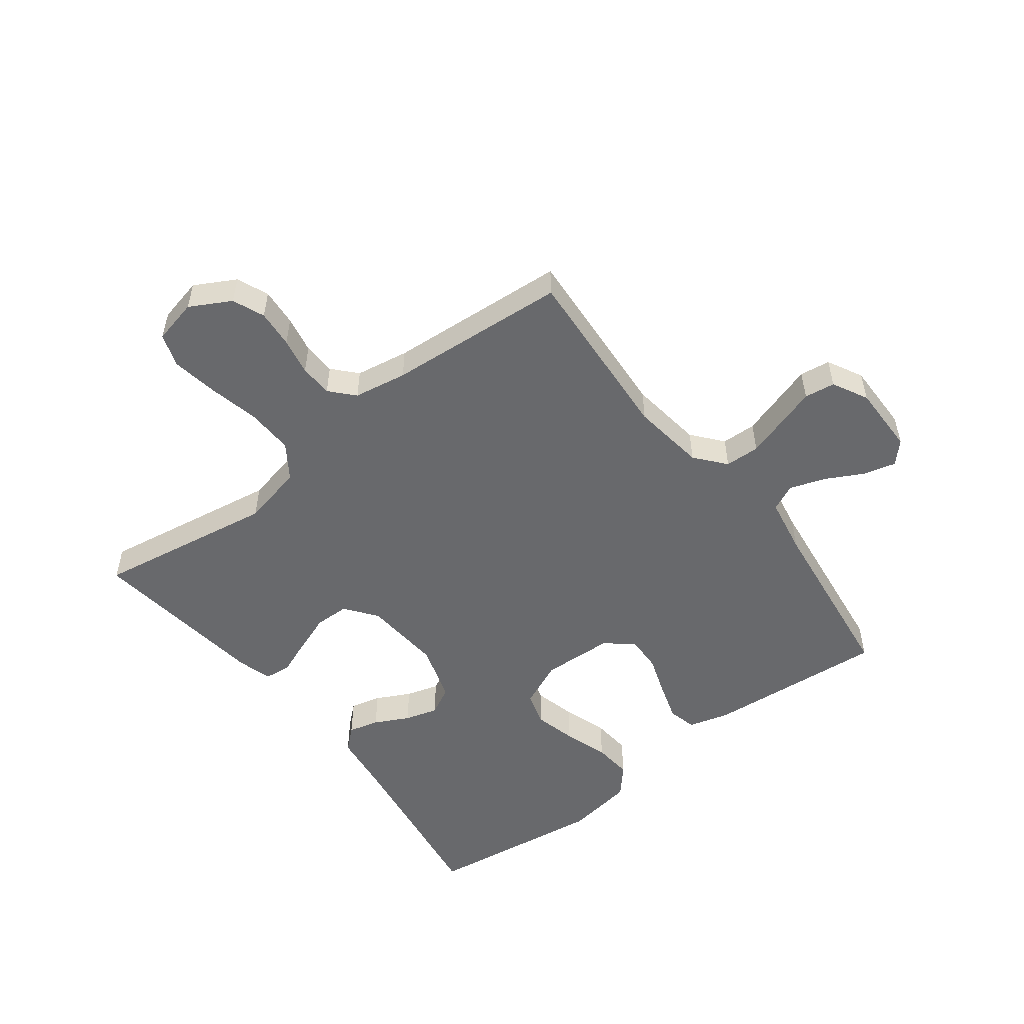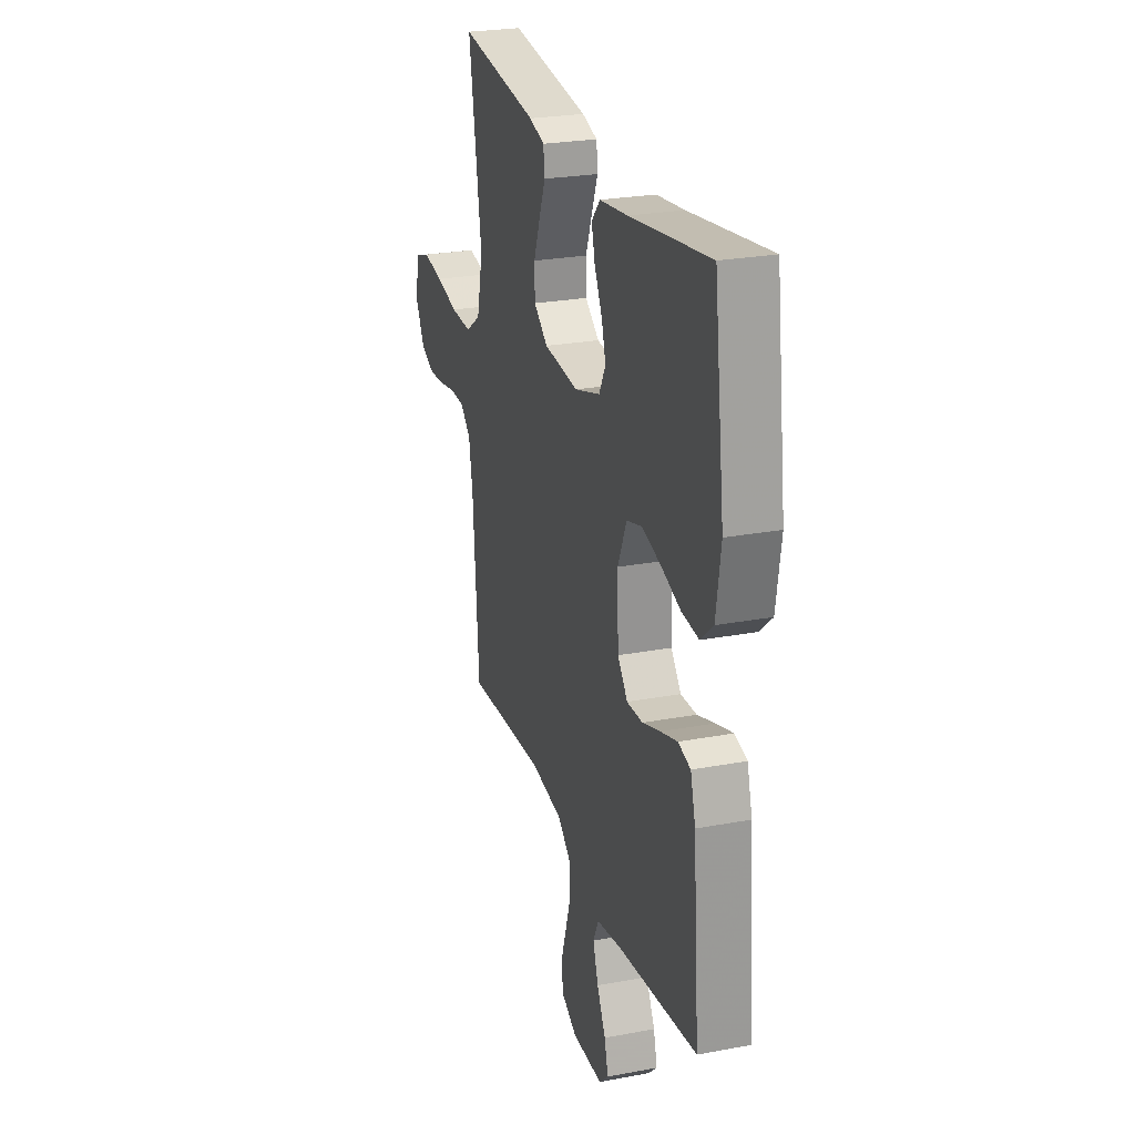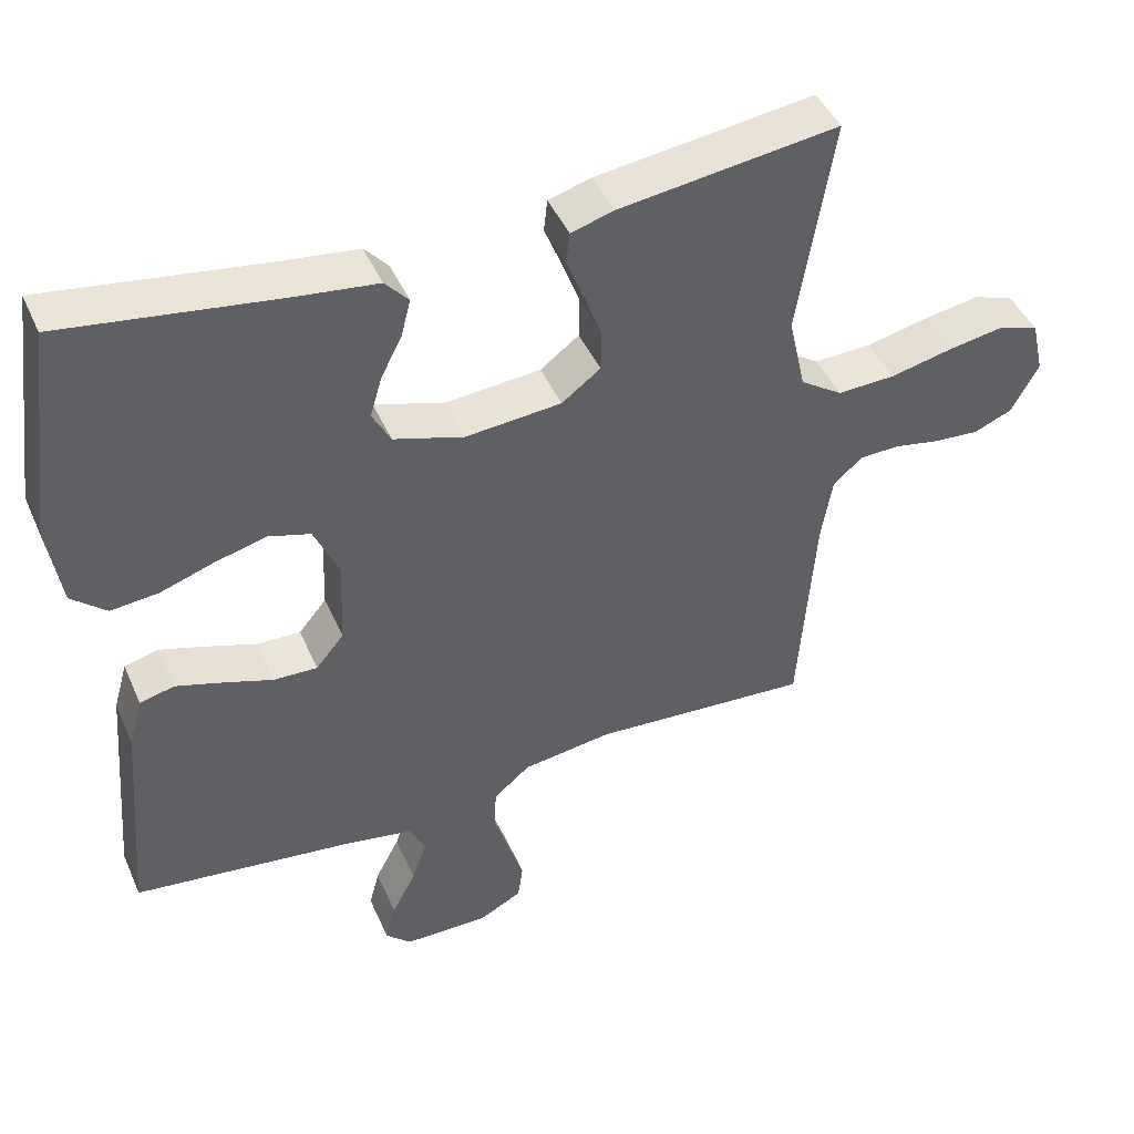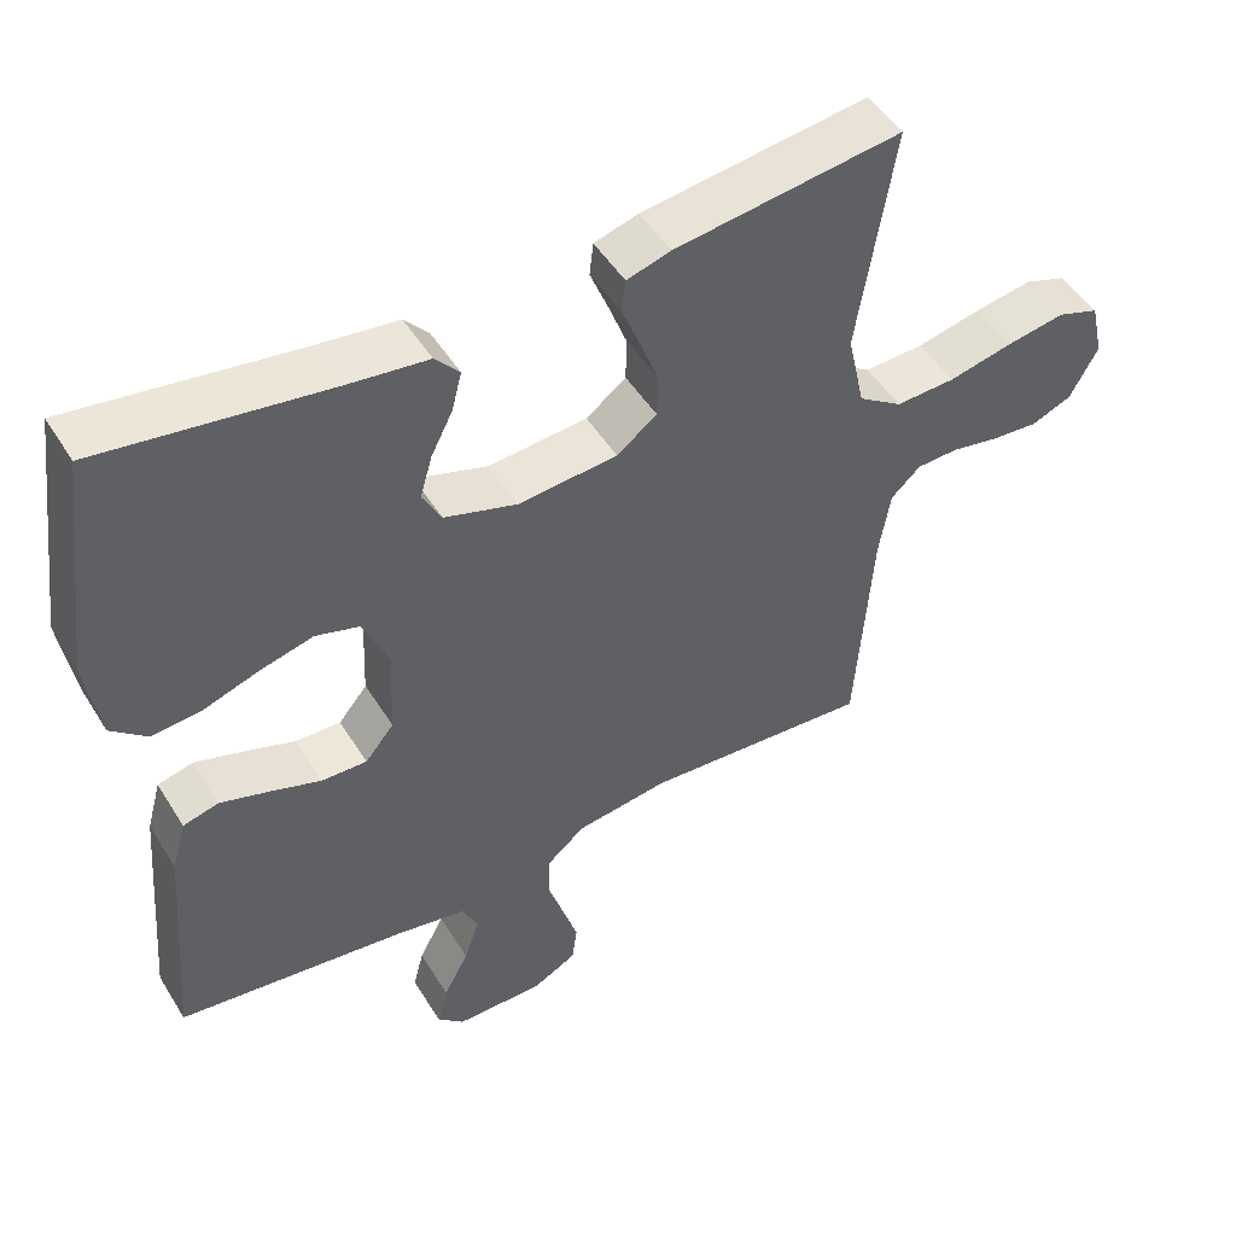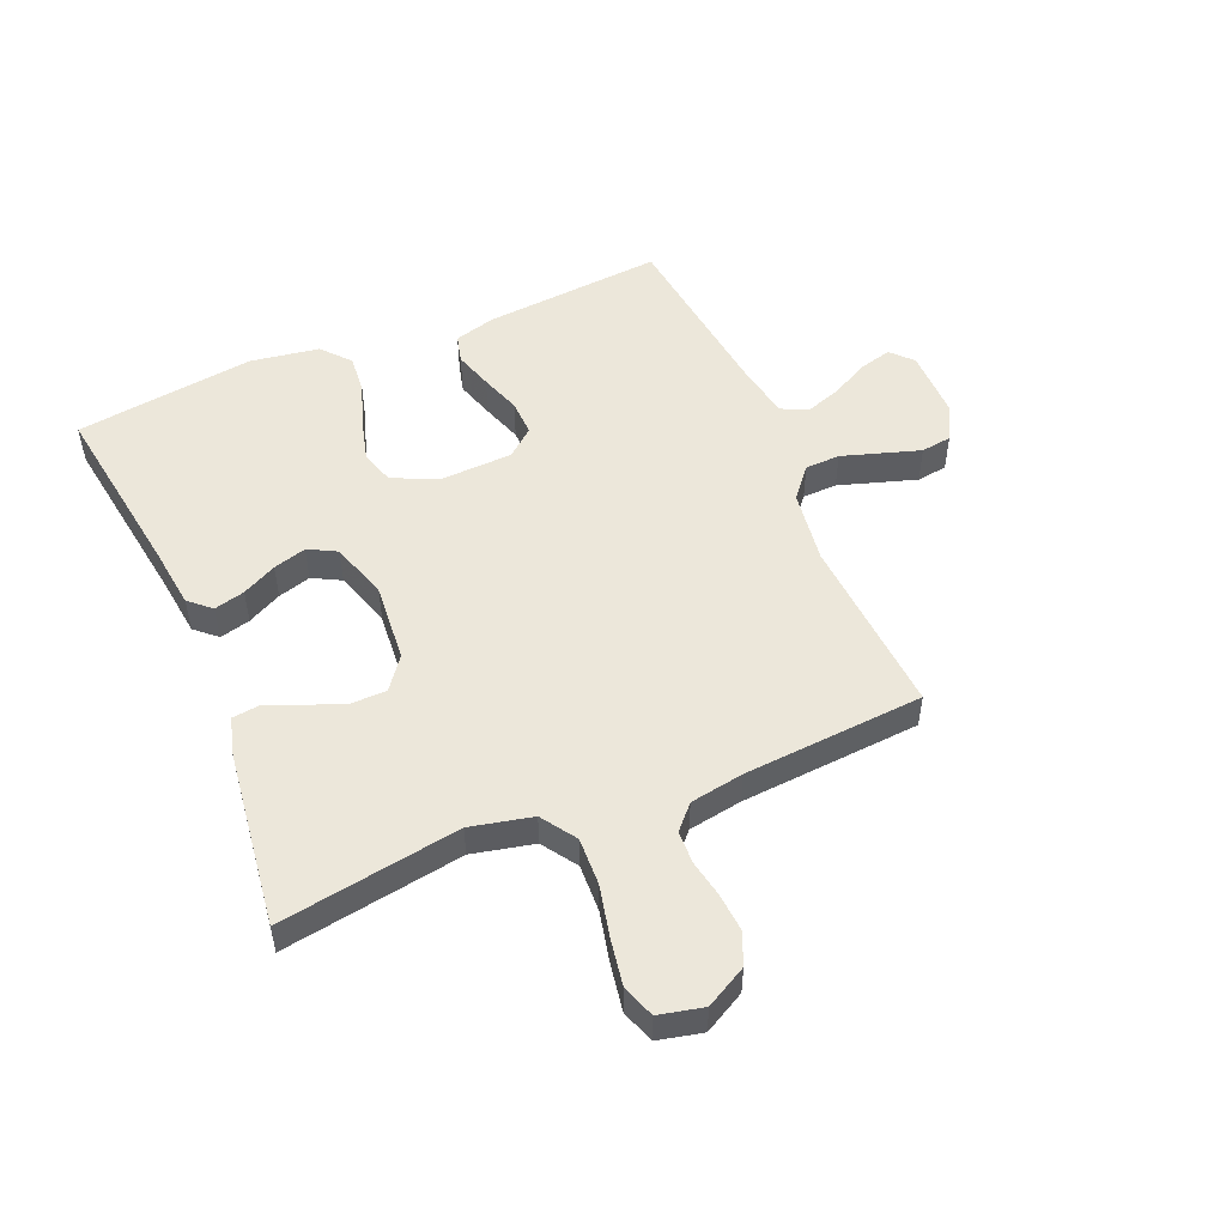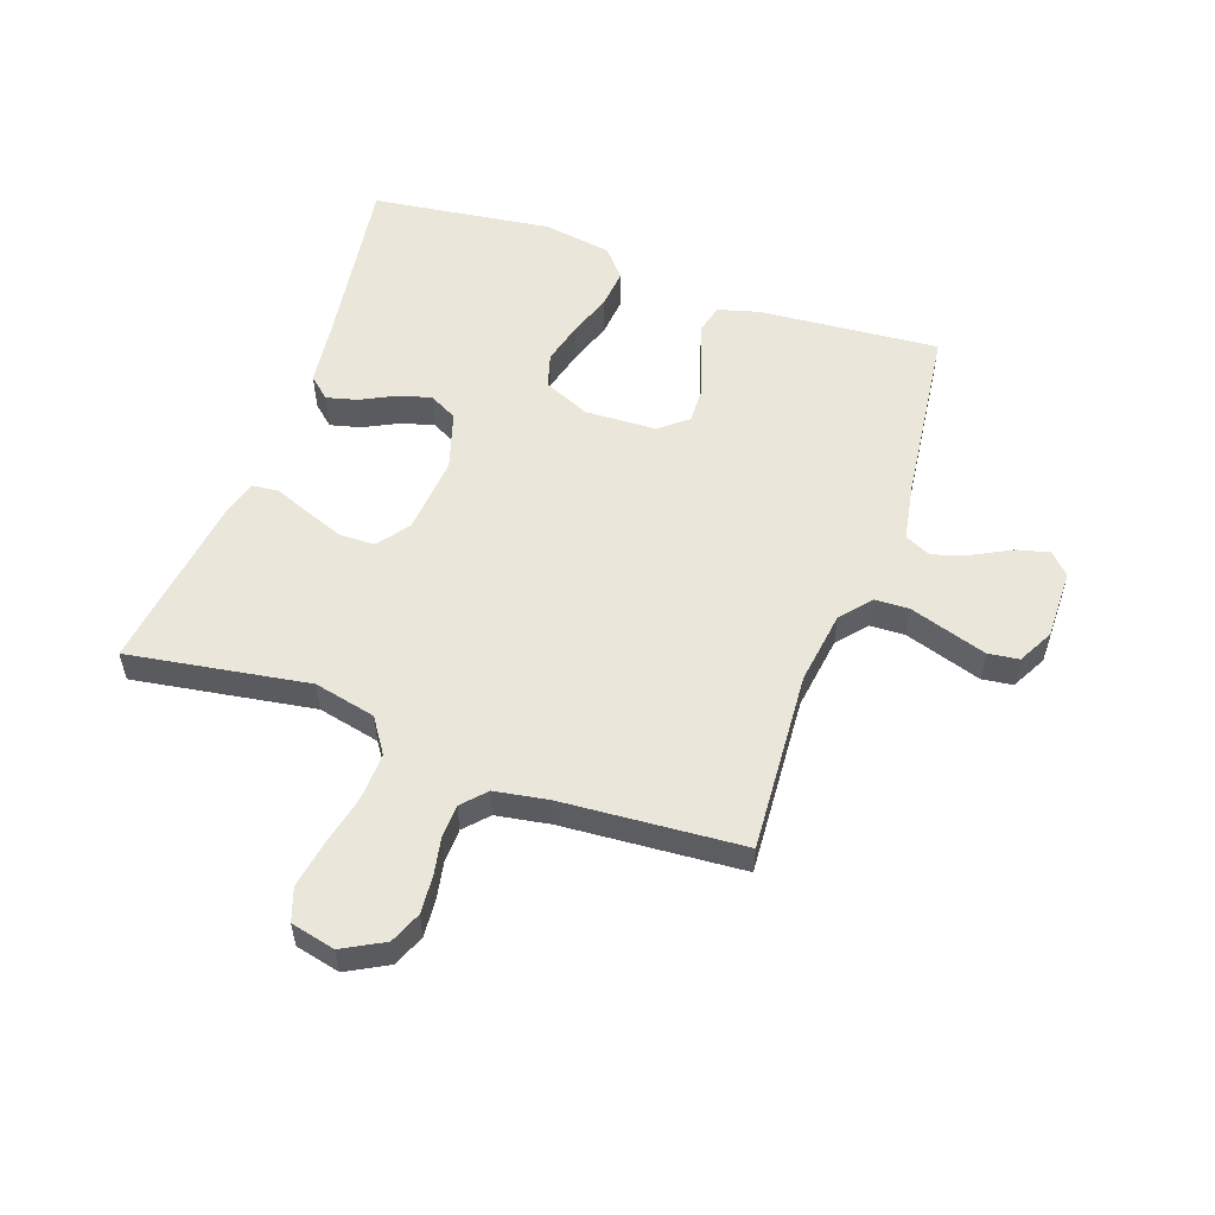
<metadata>
{"format":"obj","ext":"obj","renderer":"f3d","projection":"perspective","resolution":1024,"background":"white","views":[{"elev":-52.7,"azim":127.3,"up":"+Y"},{"elev":25.3,"azim":-106.8,"up":"+Z"},{"elev":44.9,"azim":-22.9,"up":"+Z"},{"elev":48.9,"azim":-30.6,"up":"+Z"},{"elev":51.5,"azim":67.1,"up":"+Y"},{"elev":54.9,"azim":109.5,"up":"+Y"}]}
</metadata>
<code>
v -0.5 0.07 -0.5
v -0.475 0.07 -0.2
v -0.456 0.07 -0.132
v -0.409 0.07 -0.12
v -0.345 0.07 -0.14
v -0.278 0.07 -0.163
v -0.218 0.07 -0.165
v -0.18 0.07 -0.119
v -0.175 0.07 0
v -0.209 0.07 0.077
v -0.266 0.07 0.094
v -0.336 0.07 0.076
v -0.41 0.07 0.051
v -0.475 0.07 0.045
v -0.522 0.07 0.086
v -0.54 0.07 0.2
v -0.5 0.07 0.5
v -0.2 0.07 0.456
v -0.095 0.07 0.443
v -0.063 0.07 0.407
v -0.076 0.07 0.356
v -0.105 0.07 0.299
v -0.121 0.07 0.244
v -0.096 0.07 0.197
v 0 0.07 0.167
v 0.131 0.07 0.178
v 0.184 0.07 0.218
v 0.185 0.07 0.276
v 0.161 0.07 0.34
v 0.137 0.07 0.4
v 0.142 0.07 0.444
v 0.2 0.07 0.461
v 0.5 0.07 0.5
v 0.452 0.07 0.2
v 0.475 0.07 0.097
v 0.533 0.07 0.058
v 0.612 0.07 0.061
v 0.697 0.07 0.08
v 0.774 0.07 0.093
v 0.829 0.07 0.074
v 0.846 0.07 0
v 0.809 0.07 -0.068
v 0.756 0.07 -0.09
v 0.693 0.07 -0.085
v 0.631 0.07 -0.073
v 0.576 0.07 -0.075
v 0.537 0.07 -0.111
v 0.522 0.07 -0.2
v 0.5 0.07 -0.5
v 0.2 0.07 -0.48
v 0.077 0.07 -0.497
v 0.027 0.07 -0.539
v 0.025 0.07 -0.597
v 0.046 0.07 -0.663
v 0.066 0.07 -0.726
v 0.059 0.07 -0.777
v 0 0.07 -0.808
v -0.116 0.07 -0.807
v -0.151 0.07 -0.774
v -0.137 0.07 -0.72
v -0.104 0.07 -0.657
v -0.084 0.07 -0.598
v -0.105 0.07 -0.554
v -0.2 0.07 -0.537
v -0.5 0 -0.5
v -0.475 0 -0.2
v -0.456 0 -0.132
v -0.409 0 -0.12
v -0.345 0 -0.14
v -0.278 0 -0.163
v -0.218 0 -0.165
v -0.18 0 -0.119
v -0.175 0 0
v -0.209 0 0.077
v -0.266 0 0.094
v -0.336 0 0.076
v -0.41 0 0.051
v -0.475 0 0.045
v -0.522 0 0.086
v -0.54 0 0.2
v -0.5 0 0.5
v -0.2 0 0.456
v -0.095 0 0.443
v -0.063 0 0.407
v -0.076 0 0.356
v -0.105 0 0.299
v -0.121 0 0.244
v -0.096 0 0.197
v 0 0 0.167
v 0.131 0 0.178
v 0.184 0 0.218
v 0.185 0 0.276
v 0.161 0 0.34
v 0.137 0 0.4
v 0.142 0 0.444
v 0.2 0 0.461
v 0.5 0 0.5
v 0.452 0 0.2
v 0.475 0 0.097
v 0.533 0 0.058
v 0.612 0 0.061
v 0.697 0 0.08
v 0.774 0 0.093
v 0.829 0 0.074
v 0.846 0 0
v 0.809 0 -0.068
v 0.756 0 -0.09
v 0.693 0 -0.085
v 0.631 0 -0.073
v 0.576 0 -0.075
v 0.537 0 -0.111
v 0.522 0 -0.2
v 0.5 0 -0.5
v 0.2 0 -0.48
v 0.077 0 -0.497
v 0.027 0 -0.539
v 0.025 0 -0.597
v 0.046 0 -0.663
v 0.066 0 -0.726
v 0.059 0 -0.777
v 0 0 -0.808
v -0.116 0 -0.807
v -0.151 0 -0.774
v -0.137 0 -0.72
v -0.104 0 -0.657
v -0.084 0 -0.598
v -0.105 0 -0.554
v -0.2 0 -0.537
f 58 59 60 61
f 58 61 62
f 57 58 62
f 56 57 62
f 53 54 55 56
f 53 56 62 63
f 48 49 50
f 47 48 50 51
f 46 47 51
f 42 43 44 45
f 40 41 42 45
f 40 45 46
f 37 38 39 40
f 37 40 46
f 36 37 46 51
f 31 32 33 34
f 29 30 31 34
f 28 29 34 35
f 27 28 35 36
f 19 20 21 22
f 18 19 22 23
f 17 18 23
f 16 17 23 24
f 12 13 14 15
f 11 12 15 16
f 10 11 16 24
f 3 4 5 6
f 1 2 3 6
f 64 1 6 7
f 63 64 7 8
f 52 53 63 8
f 51 52 8 9
f 26 27 36 51
f 25 26 51 9
f 9 10 24 25
f 125 124 123 122
f 126 125 122
f 126 122 121
f 126 121 120
f 120 119 118 117
f 127 126 120 117
f 114 113 112
f 115 114 112 111
f 115 111 110
f 109 108 107 106
f 109 106 105 104
f 110 109 104
f 104 103 102 101
f 110 104 101
f 115 110 101 100
f 98 97 96 95
f 98 95 94 93
f 99 98 93 92
f 100 99 92 91
f 86 85 84 83
f 87 86 83 82
f 87 82 81
f 88 87 81 80
f 79 78 77 76
f 80 79 76 75
f 88 80 75 74
f 70 69 68 67
f 70 67 66 65
f 71 70 65 128
f 72 71 128 127
f 72 127 117 116
f 73 72 116 115
f 115 100 91 90
f 73 115 90 89
f 89 88 74 73
f 1 65 66 2
f 2 66 67 3
f 3 67 68 4
f 4 68 69 5
f 5 69 70 6
f 6 70 71 7
f 7 71 72 8
f 8 72 73 9
f 9 73 74 10
f 10 74 75 11
f 11 75 76 12
f 12 76 77 13
f 13 77 78 14
f 14 78 79 15
f 15 79 80 16
f 16 80 81 17
f 17 81 82 18
f 18 82 83 19
f 19 83 84 20
f 20 84 85 21
f 21 85 86 22
f 22 86 87 23
f 23 87 88 24
f 24 88 89 25
f 25 89 90 26
f 26 90 91 27
f 27 91 92 28
f 28 92 93 29
f 29 93 94 30
f 30 94 95 31
f 31 95 96 32
f 32 96 97 33
f 33 97 98 34
f 34 98 99 35
f 35 99 100 36
f 36 100 101 37
f 37 101 102 38
f 38 102 103 39
f 39 103 104 40
f 40 104 105 41
f 41 105 106 42
f 42 106 107 43
f 43 107 108 44
f 44 108 109 45
f 45 109 110 46
f 46 110 111 47
f 47 111 112 48
f 48 112 113 49
f 49 113 114 50
f 50 114 115 51
f 51 115 116 52
f 52 116 117 53
f 53 117 118 54
f 54 118 119 55
f 55 119 120 56
f 56 120 121 57
f 57 121 122 58
f 58 122 123 59
f 59 123 124 60
f 60 124 125 61
f 61 125 126 62
f 62 126 127 63
f 63 127 128 64
f 64 128 65 1

</code>
